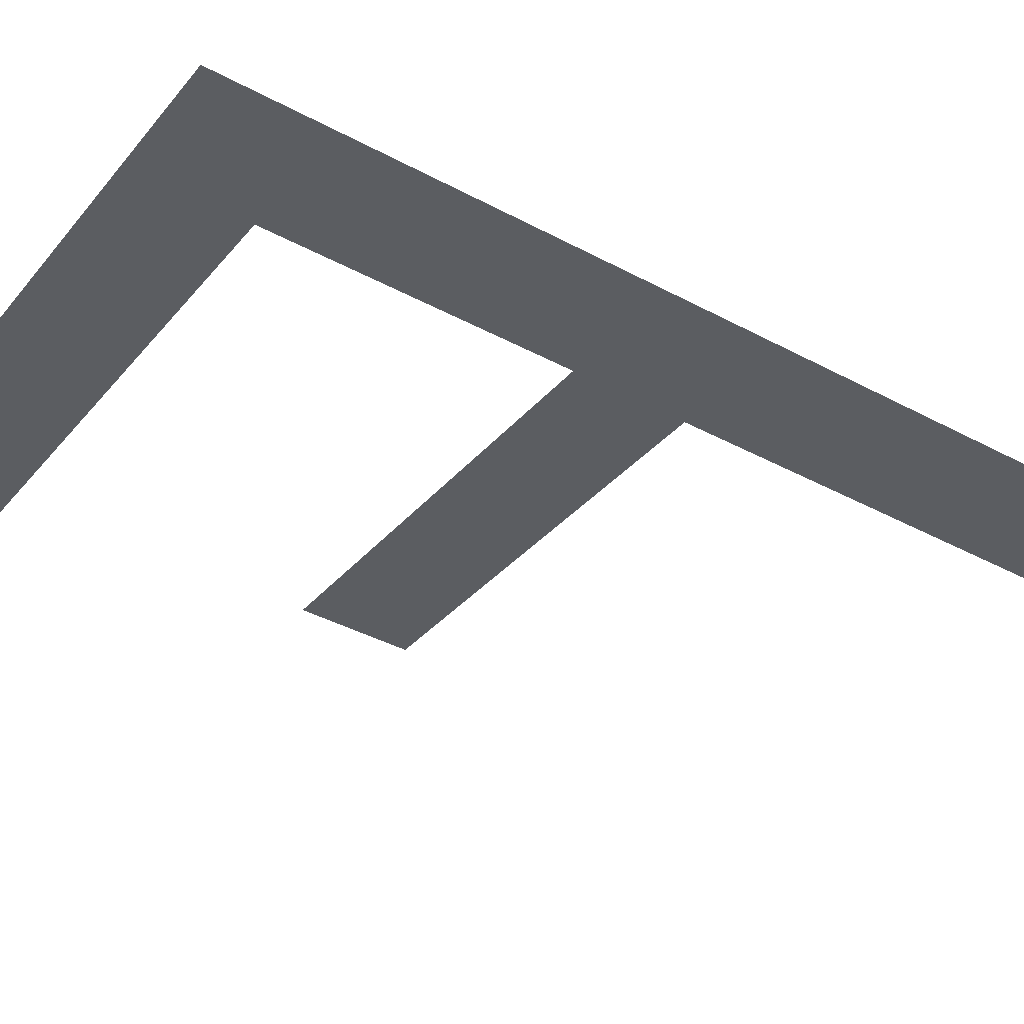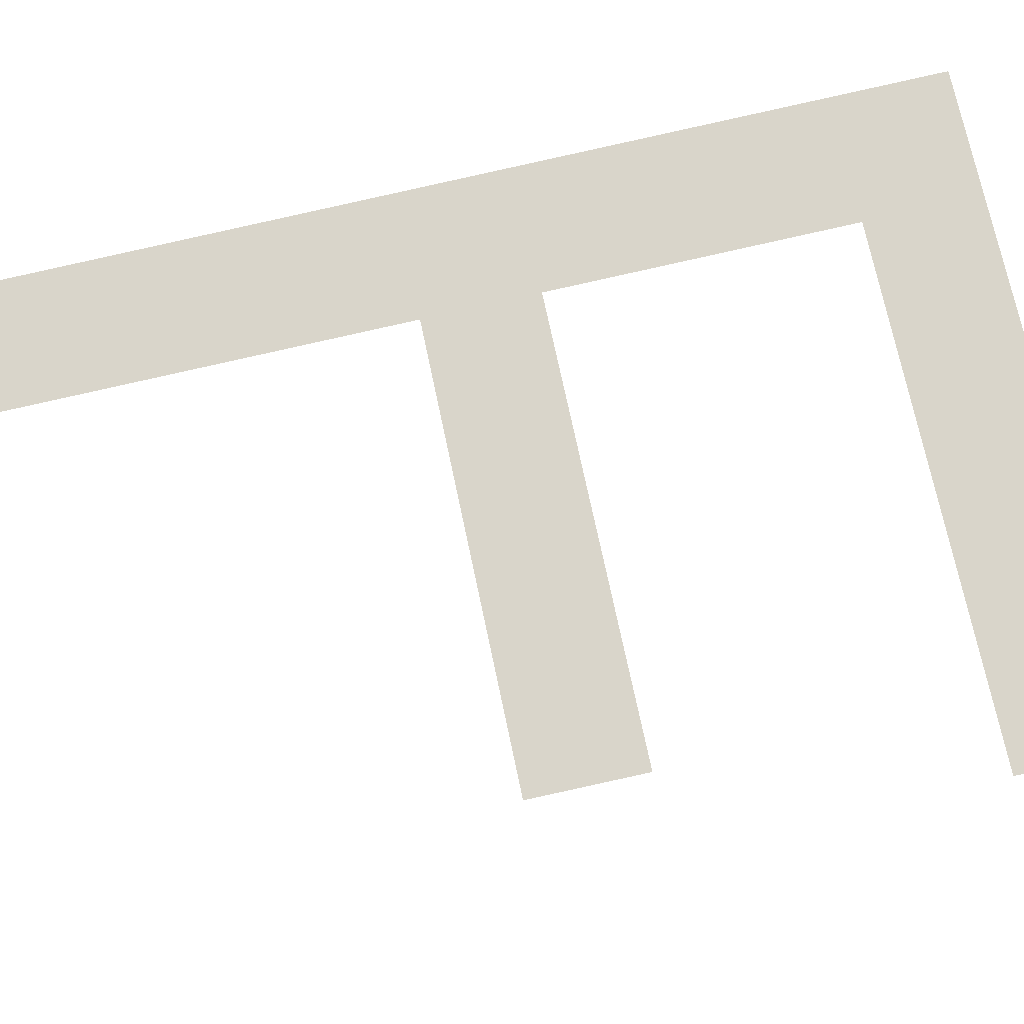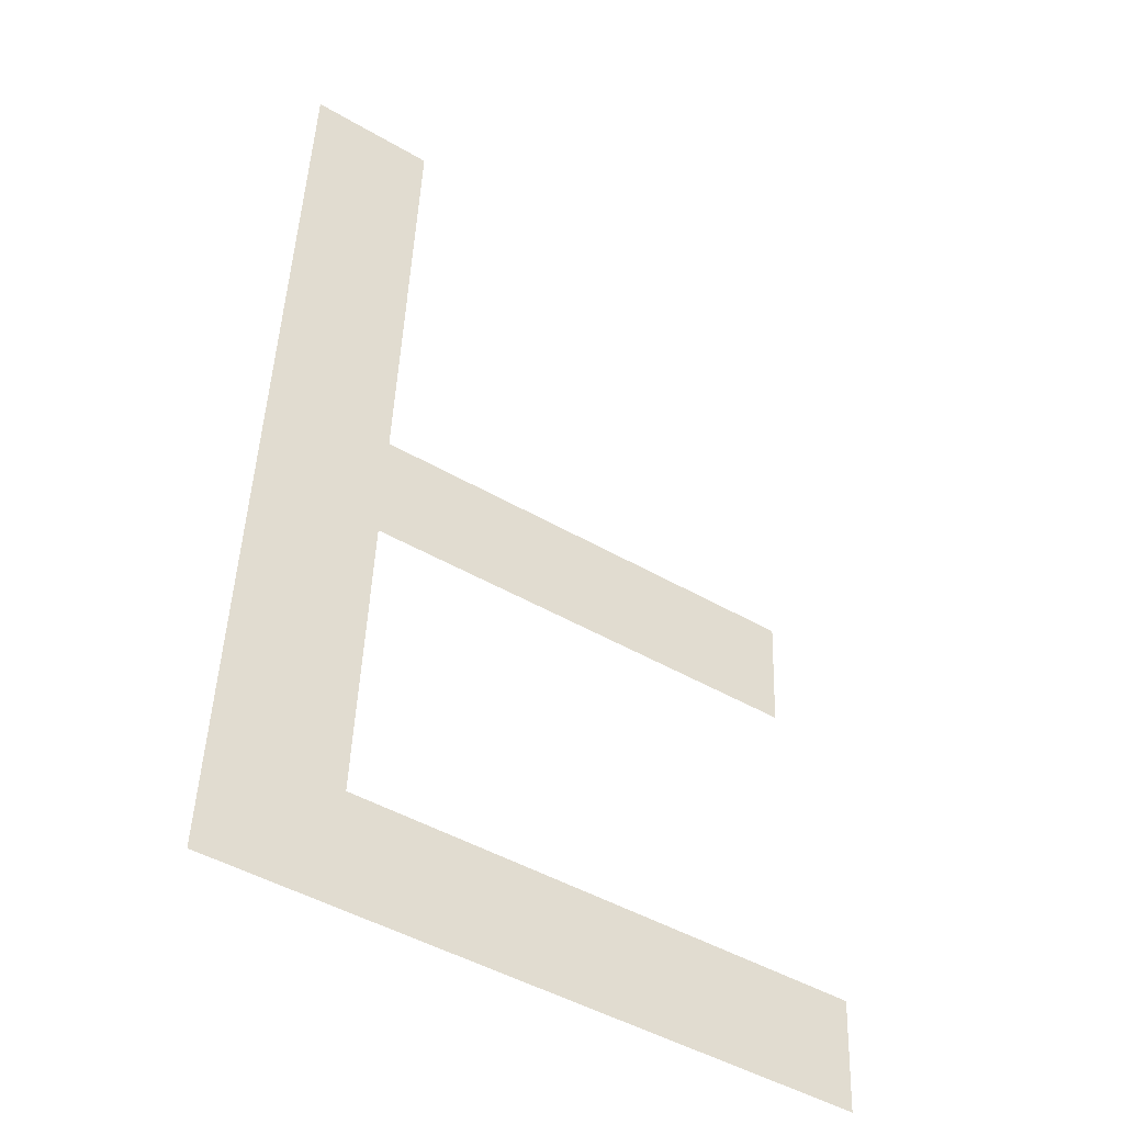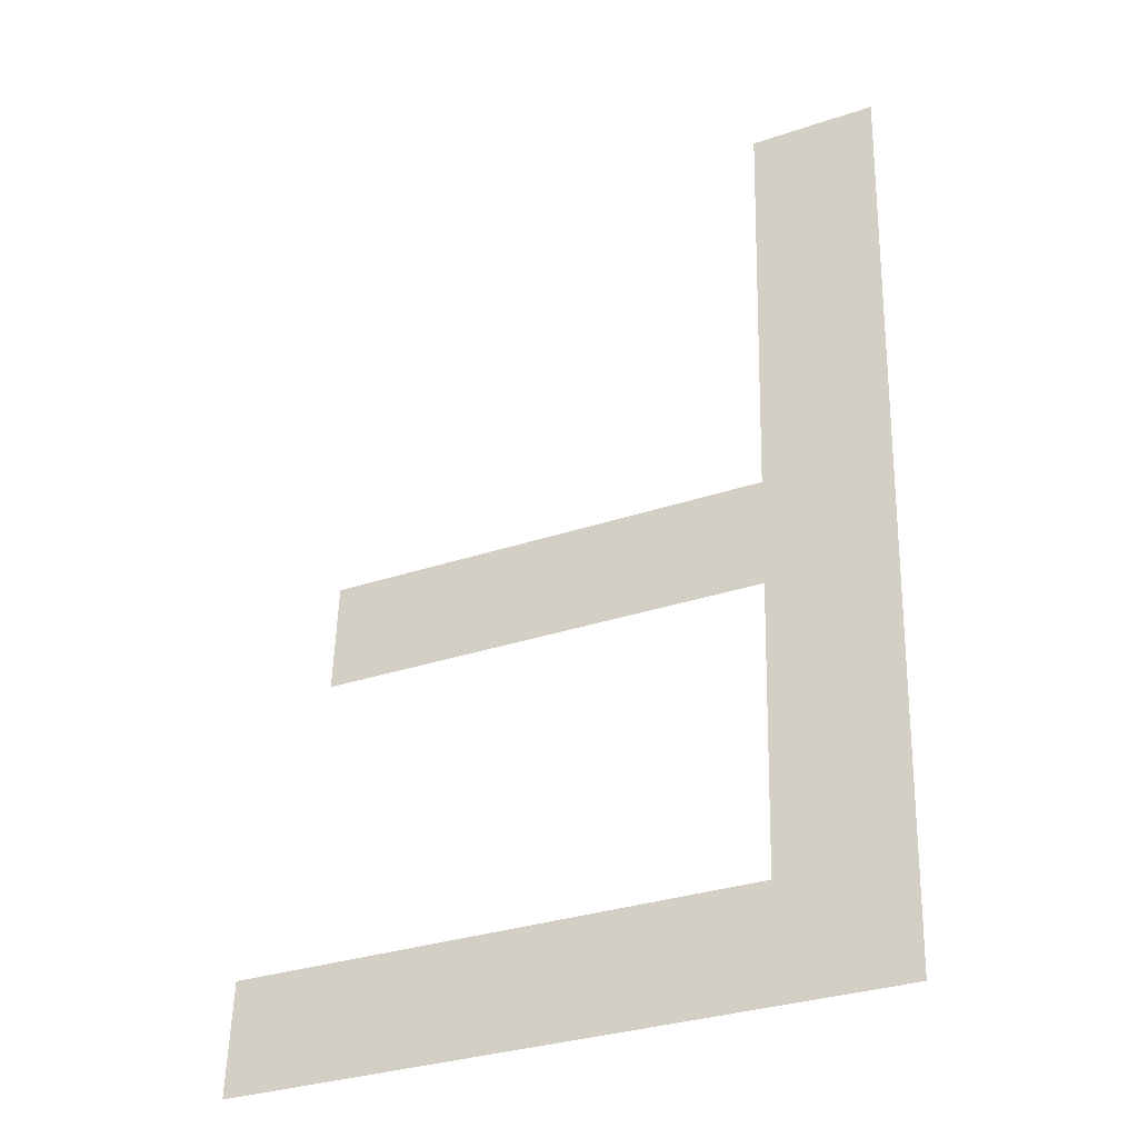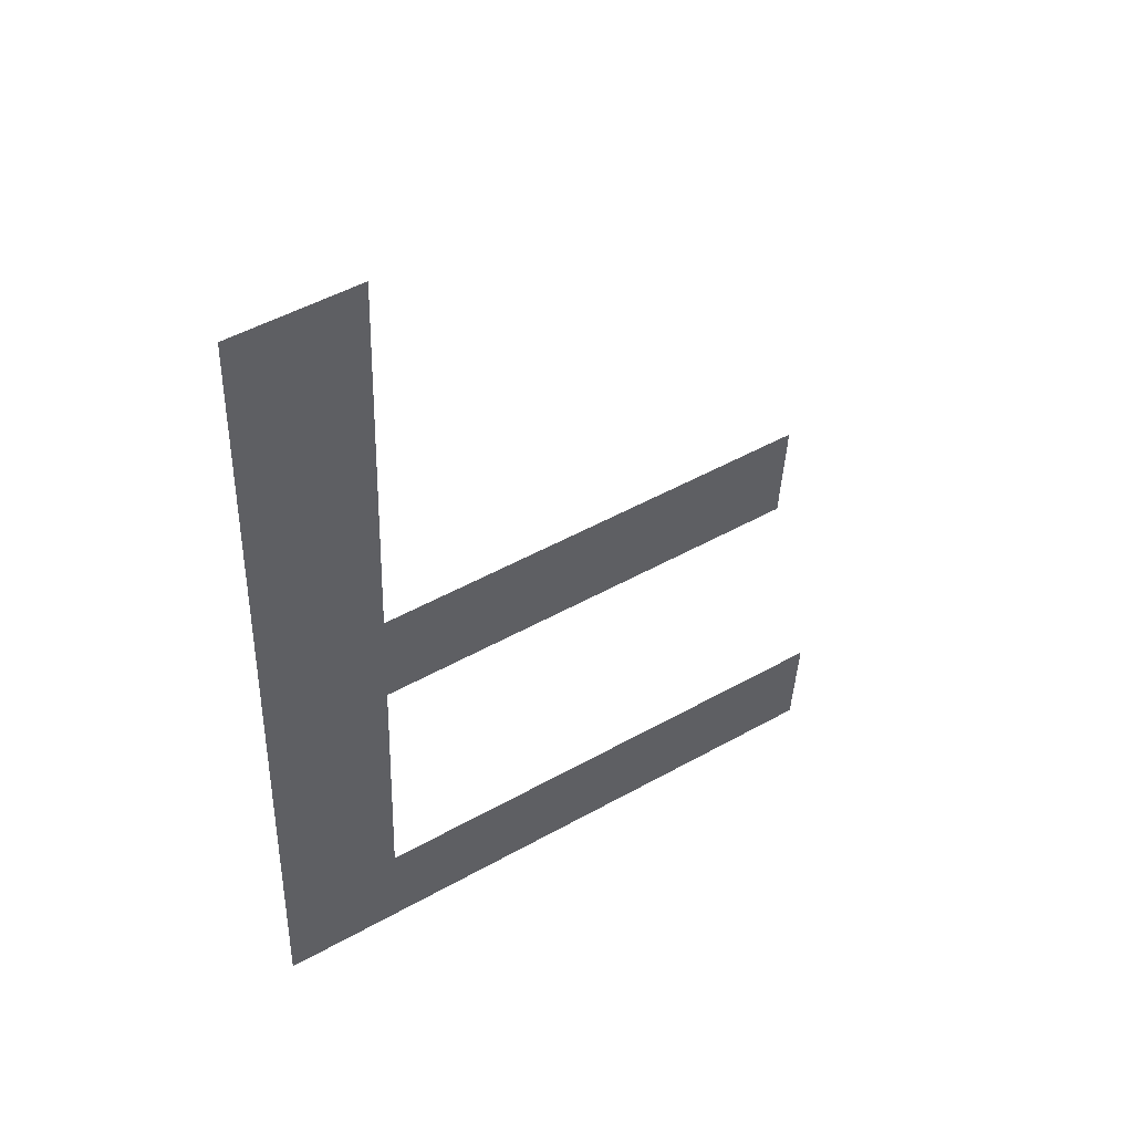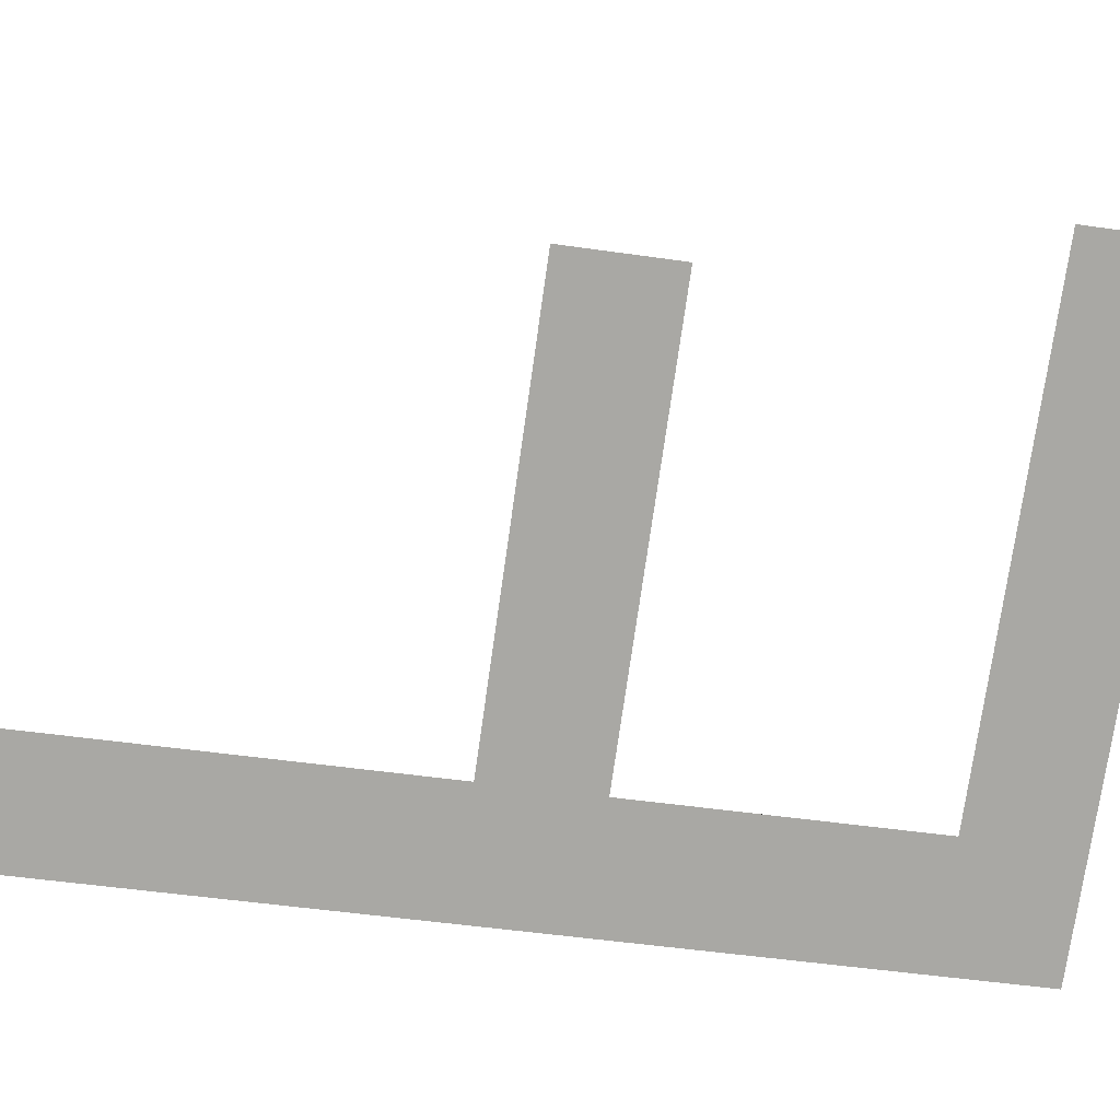
<metadata>
{"format":"obj","ext":"obj","renderer":"f3d","projection":"perspective","resolution":1024,"background":"white","views":[{"elev":-33.5,"azim":-123.3,"up":"+Y"},{"elev":72.9,"azim":78.1,"up":"+Y"},{"elev":-46.4,"azim":-33.7,"up":"+Z"},{"elev":-31.5,"azim":-154.4,"up":"+Z"},{"elev":48.9,"azim":-32.0,"up":"+Z"},{"elev":-75.1,"azim":81.9,"up":"+Y"}]}
</metadata>
<code>
o mesh129/mesh129-geometry#mesh129-geometry
v -0.274 0.03832 -0.211
v -0.2817 0.03845 -0.213
v -0.2817 0.03832 -0.211
v -0.274 0.03845 -0.213
v -0.2817 0.03877 -0.2181
v -0.2817 0.03785 -0.2035
v -0.2839 0.03889 -0.2201
v -0.2839 0.03785 -0.2035
v -0.2728 0.03889 -0.2201
v -0.2728 0.03877 -0.2181
f 1 2 3
f 2 1 4
f 3 2 1
f 4 1 2
f 5 3 2
f 2 3 5
f 5 6 3
f 3 6 5
f 7 6 5
f 5 6 7
f 6 7 8
f 8 7 6
f 7 5 9
f 9 5 7
f 9 5 10
f 10 5 9

</code>
